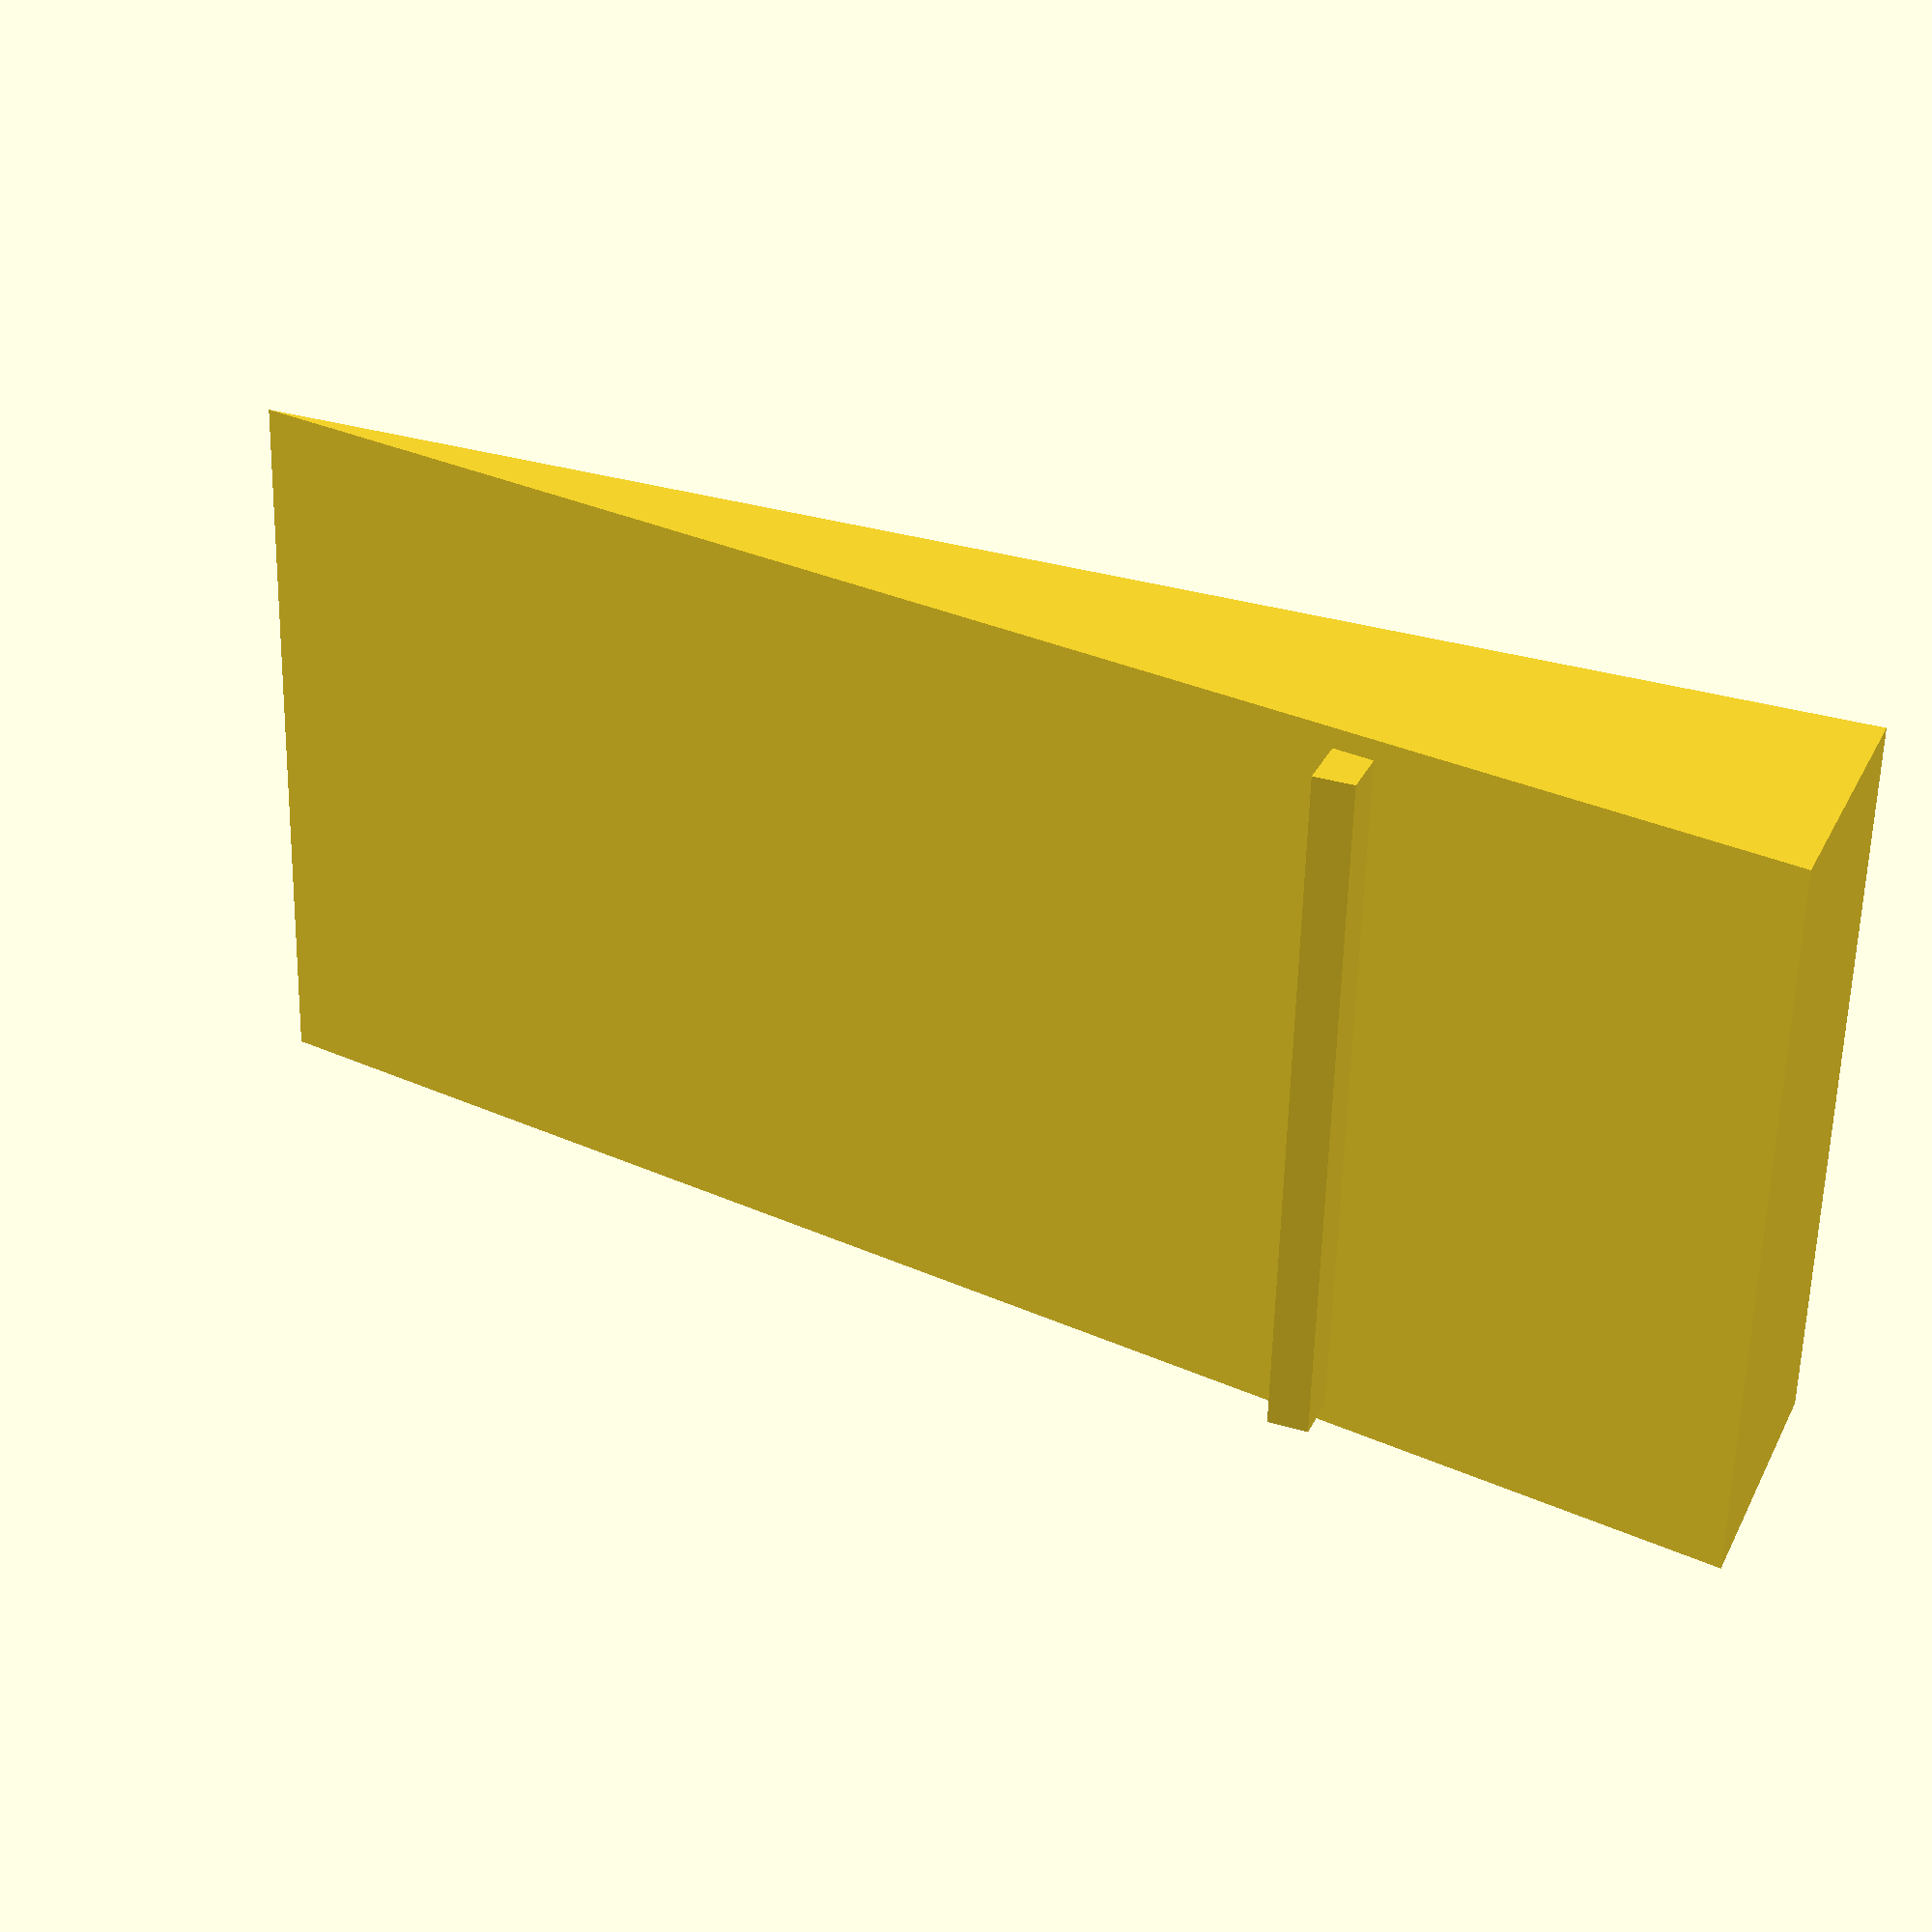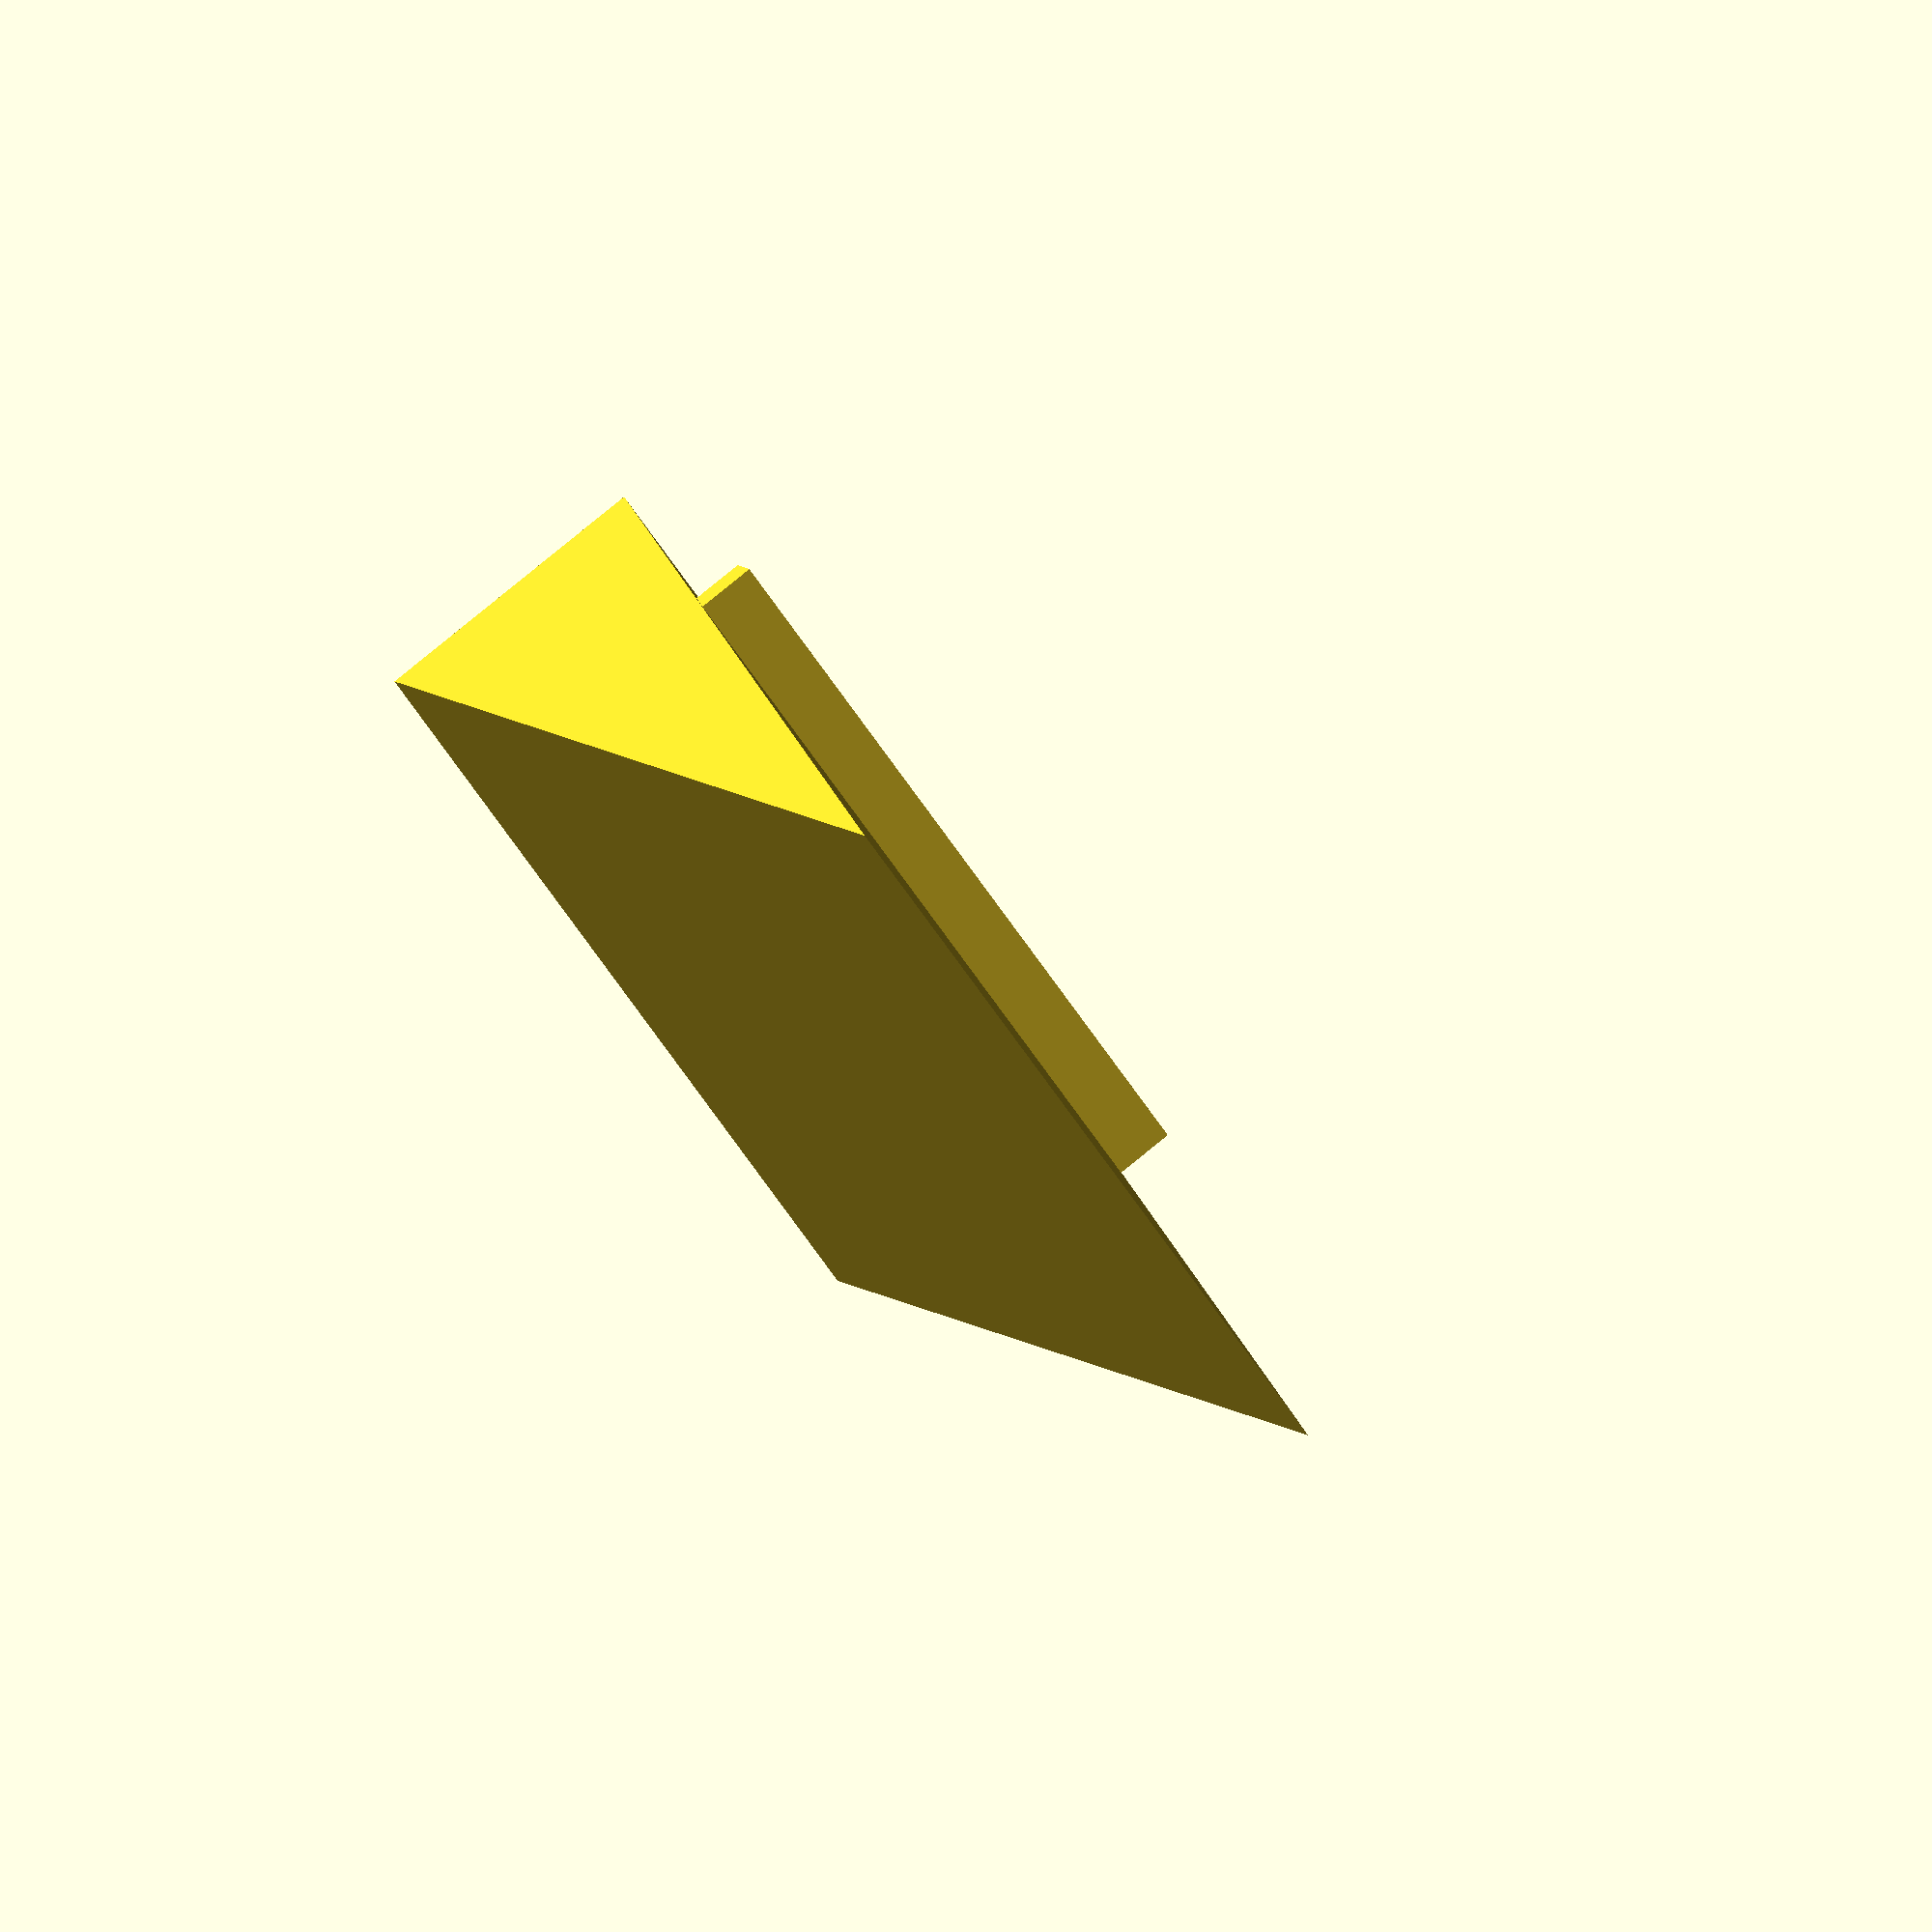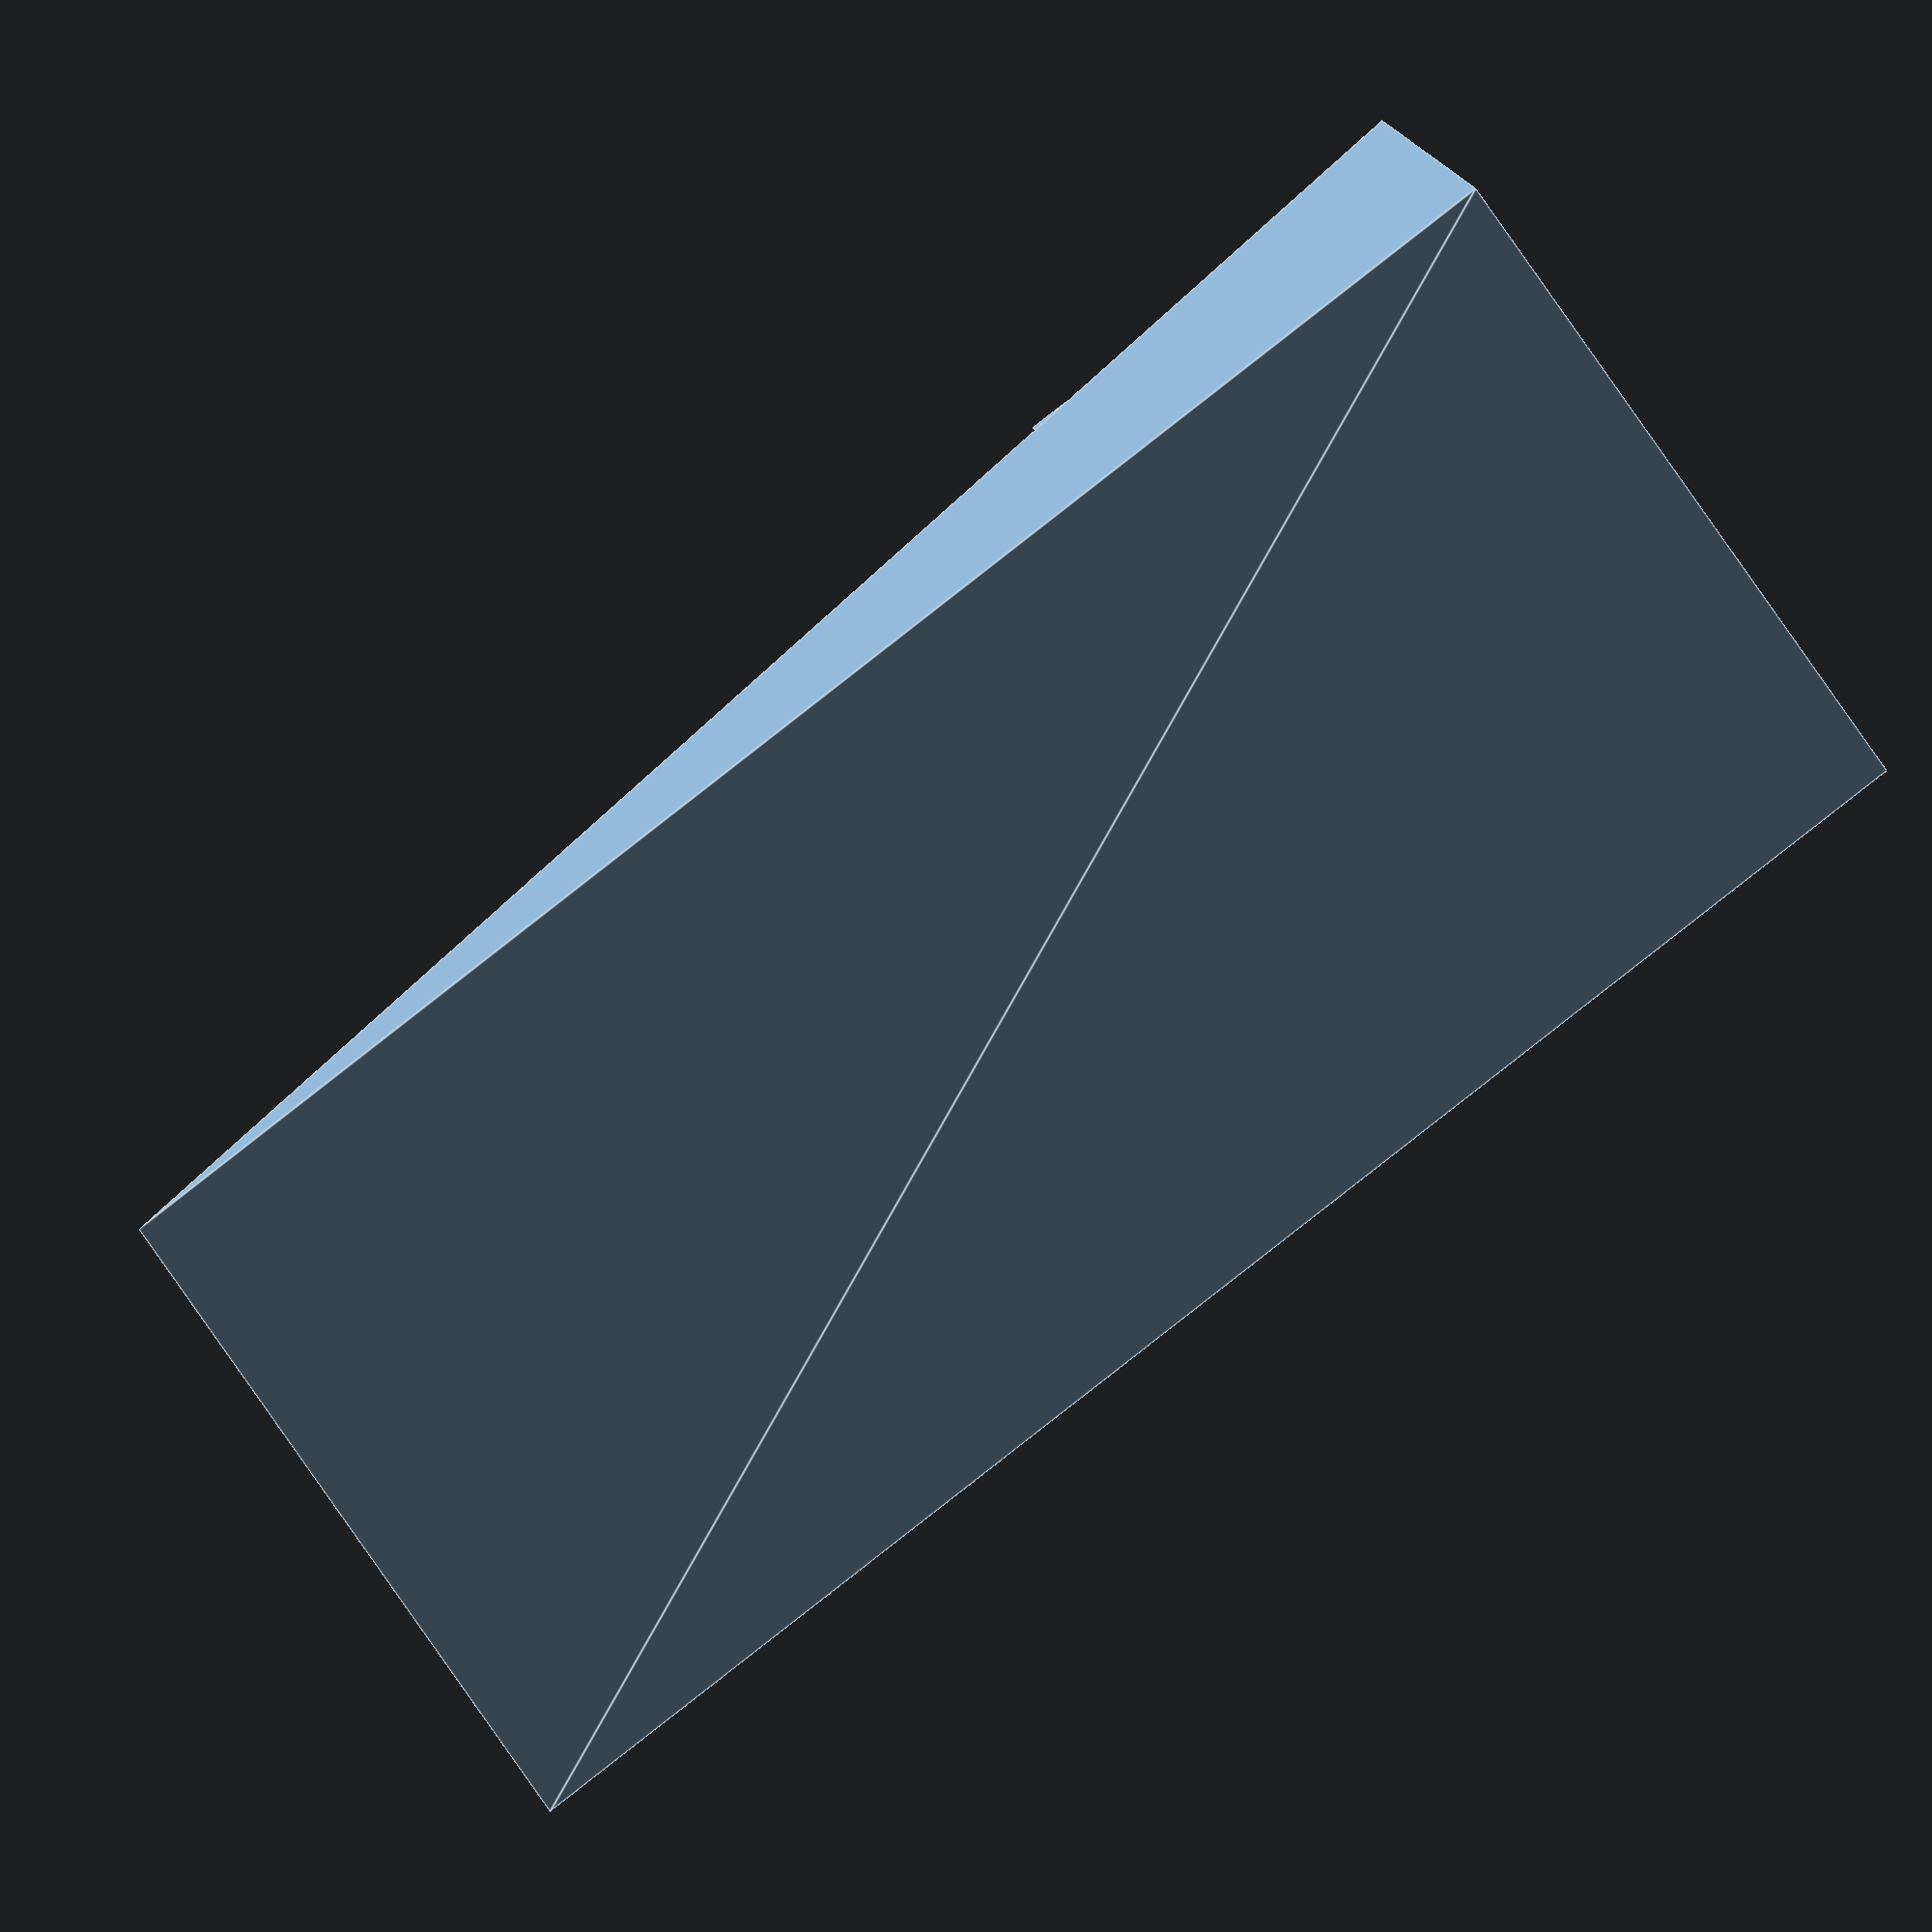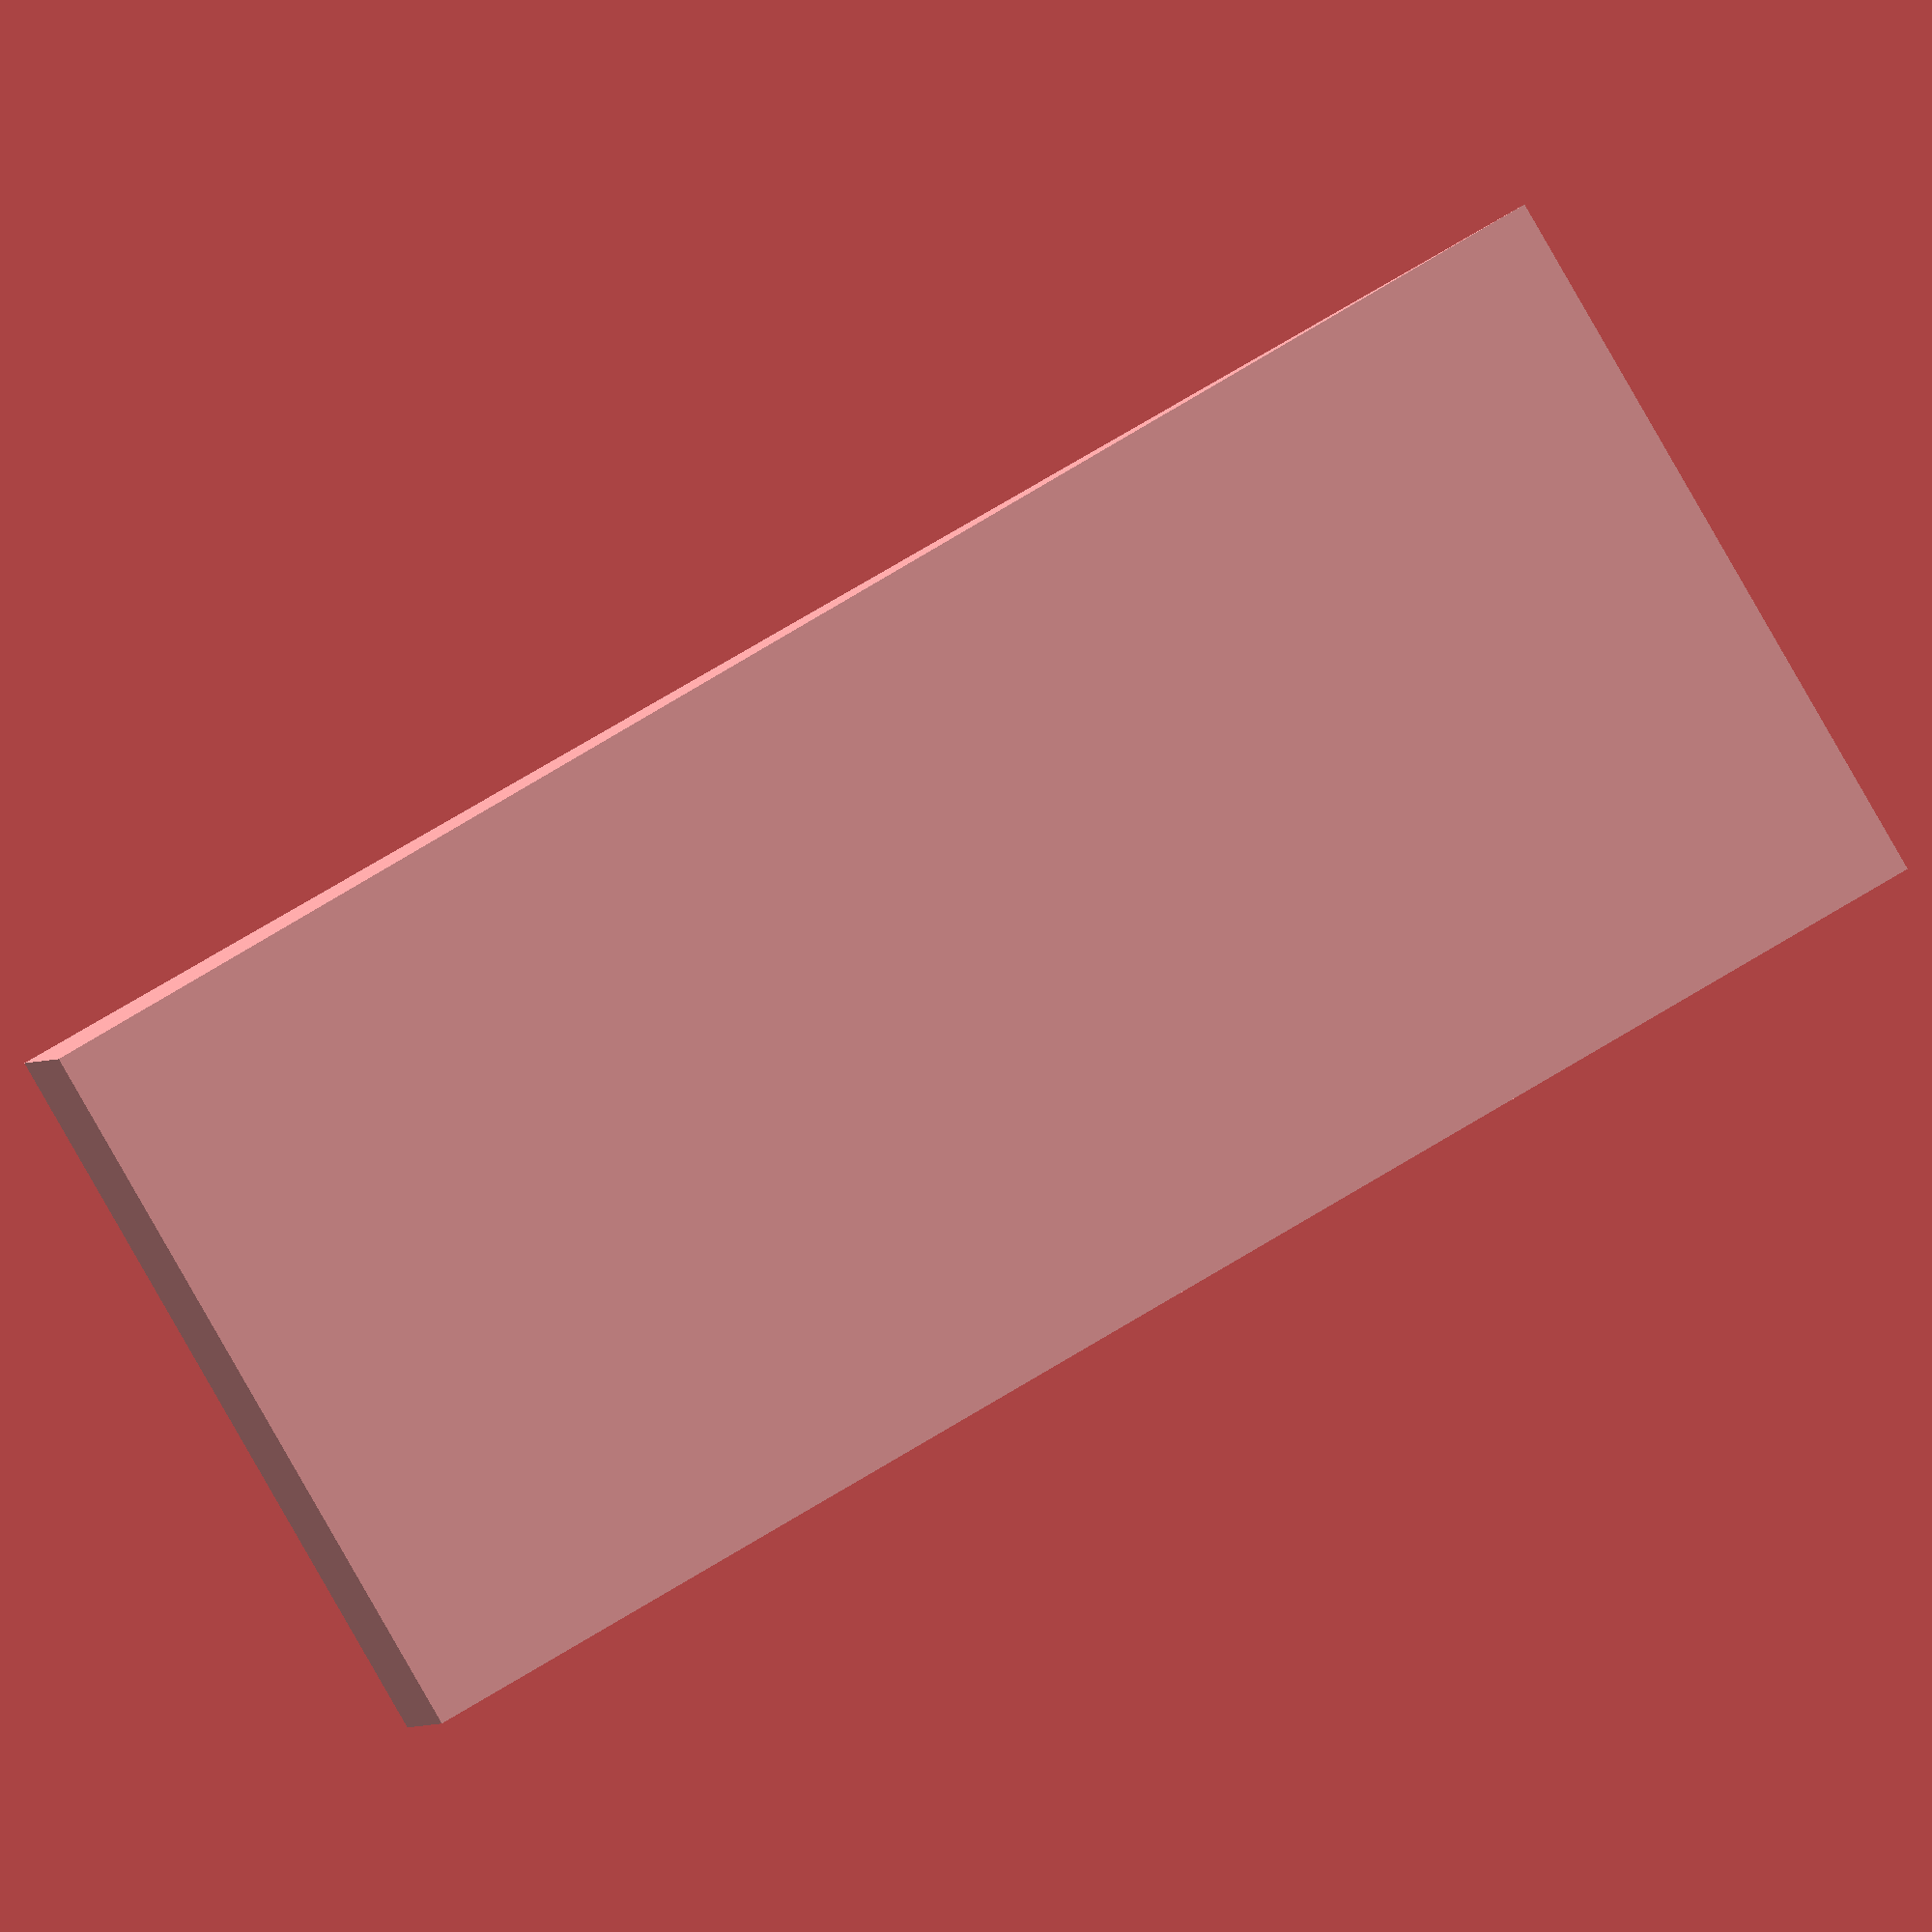
<openscad>
// four inverted pyramids about the origing
//
// width = the width of the base of a single pyramid
// angle = angle of the slope of a pyramid

width_t = 90;
length_t = 35;
angle = 85;
height_t = length_t / 2 * tan(angle);

echo(height_t);

width_c = width_t -5;
length_c = length_t - 5;
height_c = 5;

points = [
  [ 0, 0, 0 ],                  // 0
  [ 0, width_t, 0 ],              // 1
  [ length_t, width_t, 0 ],         // 2
  [ length_t, 0, 0 ],             // 3

  [ length_t, width_t, height_t ],    // 4
  [ length_t, 0, height_t],         // 5
];

faces = [
  // bottom face
  [ 0, 1, 2 ],
  [ 2, 3, 0 ],

  // left face
  [ 2, 4, 5 ],
  [ 3, 2, 5 ],

  // back face
  [ 4, 2, 1 ],

  // front face
  [ 0, 3, 5 ],

  // top face
  [ 5, 1, 0 ],
  [ 5, 4, 1 ],
  
];

union() {
polyhedron(points, faces);

translate([ (length_t - length_c) / 2 , (width_t - width_c) / 2 , height_t / 4 ])
cube(size = [ length_c, width_c, height_c ]);
}

</openscad>
<views>
elev=146.2 azim=356.2 roll=67.9 proj=p view=wireframe
elev=174.6 azim=323.1 roll=196.0 proj=o view=solid
elev=280.8 azim=300.4 roll=51.6 proj=o view=edges
elev=282.0 azim=257.0 roll=239.2 proj=o view=wireframe
</views>
